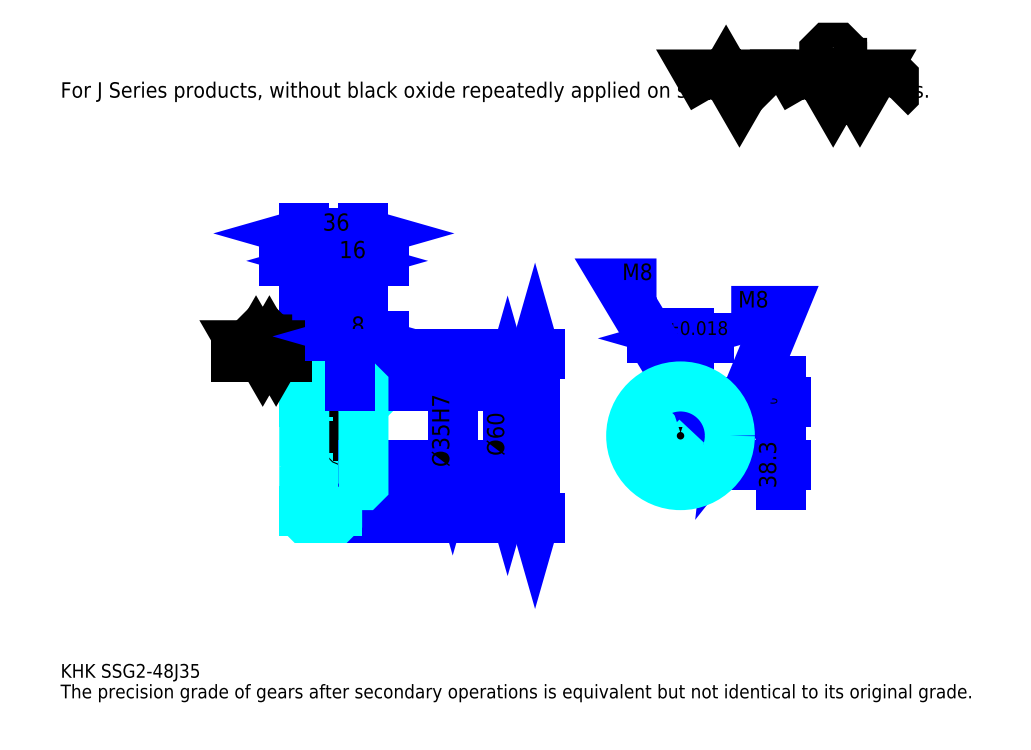
<metadata>
{"format":"dxf","ext":"dxf","renderer":"ezdxf+matplotlib","layout":"modelspace","background":"white","min_lineweight":24,"dpi":150}
</metadata>
<code>
0
SECTION
2
ENTITIES
0
TEXT
8
0
10
20.87
20
22.96
40
8.348
41
1
1
KHK SSG2-48J35
7
KANJI
50
0
51
0
0
TEXT
8
0
10
20.87
20
10.43
40
8.348
41
1
1
The precision grade of gears after secondary operations is equivalent but not identical to its original grade.
7
KANJI
50
0
51
0
0
TEXT
8
0
10
20.87
20
375.7
40
9.391
41
1
1
For J Series products, without black oxide repeatedly applied on secondary-operated parts.
7
KANJI
50
0
51
0
0
POLYLINE
8
0
66
     1
70
     2
0
VERTEX
8
0
10
417.4
20
375.7
0
VERTEX
8
0
10
409.3
20
389.8
0
VERTEX
8
0
10
441.8
20
389.8
0
VERTEX
8
0
10
433.7
20
375.7
0
VERTEX
8
0
10
425.5
20
389.8
0
VERTEX
8
0
10
417.4
20
375.7
0
SEQEND
0
POLYLINE
8
0
66
     1
70
     2
0
VERTEX
8
0
10
474.4
20
375.7
0
VERTEX
8
0
10
466.2
20
389.8
0
VERTEX
8
0
10
515.1
20
389.8
0
VERTEX
8
0
10
506.9
20
375.7
0
VERTEX
8
0
10
498.8
20
389.8
0
VERTEX
8
0
10
490.6
20
375.7
0
VERTEX
8
0
10
482.5
20
389.8
0
VERTEX
8
0
10
474.4
20
375.7
0
SEQEND
0
POLYLINE
8
0
66
     1
70
     2
0
VERTEX
8
0
10
493.4
20
396.8
0
VERTEX
8
0
10
496.1
20
396.8
0
VERTEX
8
0
10
496.1
20
395.2
0
VERTEX
8
0
10
493.4
20
392.5
0
VERTEX
8
0
10
487.9
20
392.5
0
VERTEX
8
0
10
485.2
20
395.2
0
VERTEX
8
0
10
485.2
20
403.3
0
VERTEX
8
0
10
487.9
20
406
0
VERTEX
8
0
10
493.4
20
406
0
VERTEX
8
0
10
496.1
20
403.3
0
VERTEX
8
0
10
496.1
20
401.7
0
SEQEND
0
POLYLINE
8
0
66
     1
70
     2
0
VERTEX
8
0
10
454.3
20
389.8
0
VERTEX
8
0
10
452.1
20
387.6
0
VERTEX
8
0
10
452.1
20
377.8
0
VERTEX
8
0
10
454.3
20
375.7
0
SEQEND
0
POLYLINE
8
0
66
     1
70
     2
0
VERTEX
8
0
10
525.4
20
389.8
0
VERTEX
8
0
10
527.5
20
387.6
0
VERTEX
8
0
10
527.5
20
377.8
0
VERTEX
8
0
10
525.4
20
375.7
0
SEQEND
0
LINE
8
0
10
309.4
20
220.1
11
309.4
21
120.1
0
POLYLINE
8
0
66
     1
70
     2
0
VERTEX
8
0
10
311.5
20
212.8
0
VERTEX
8
0
10
309.4
20
220.1
0
VERTEX
8
0
10
307.3
20
212.8
0
SEQEND
0
POLYLINE
8
0
66
     1
70
     2
0
VERTEX
8
0
10
307.3
20
127.4
0
VERTEX
8
0
10
309.4
20
120.1
0
VERTEX
8
0
10
311.5
20
127.4
0
SEQEND
0
LINE
8
0
10
205
20
220.1
11
312.5
21
220.1
0
LINE
8
0
10
205
20
120.1
11
312.5
21
120.1
0
TEXT
8
0
10
307.3
20
154.4
40
10.43
41
1
1
%%c100
7
KANJI
50
90
51
0
0
LINE
8
DASHDOT
10
162.8
20
218.1
11
195.3
21
218.1
0
LINE
8
DASHDOT
10
162.8
20
122.1
11
195.3
21
122.1
0
LINE
8
DASHDOT
10
162.8
20
170.1
11
211.3
21
170.1
0
LINE
8
0
10
189
20
219.6
11
189
21
220.1
0
LINE
8
0
10
169
20
219.6
11
169
21
220.1
0
LINE
8
0
10
190
20
200.1
11
205
21
200.1
0
LINE
8
0
10
190
20
140.1
11
205
21
140.1
0
LINE
8
0
10
188.5
20
220.1
11
205
21
220.1
0
LINE
8
0
10
188.5
20
120.1
11
205
21
120.1
0
LINE
8
0
10
169
20
215.6
11
189
21
215.6
0
LINE
8
0
10
169
20
124.6
11
189
21
124.6
0
LINE
8
0
10
204
20
152.6
11
205
21
151.6
0
LINE
8
0
10
204
20
187.6
11
205
21
188.6
0
LINE
8
0
10
170
20
187.6
11
170
21
152.6
0
POLYLINE
8
0
66
     1
70
     2
0
VERTEX
8
0
10
169
20
151.6
0
VERTEX
8
0
10
170
20
152.6
0
VERTEX
8
0
10
204
20
152.6
0
VERTEX
8
0
10
204
20
187.6
0
VERTEX
8
0
10
170
20
187.6
0
VERTEX
8
0
10
169
20
188.6
0
SEQEND
0
ARC
8
0
10
190
20
201.1
40
1
50
180
51
270
0
ARC
8
0
10
190
20
139.1
40
1
50
90
51
180
0
LINE
8
0
10
205
20
199.6
11
205
21
220.1
0
LINE
8
0
10
201.6
20
276.4
11
156.5
21
276.4
0
POLYLINE
8
0
66
     1
70
     2
0
VERTEX
8
0
10
161.7
20
274.3
0
VERTEX
8
0
10
169
20
276.4
0
VERTEX
8
0
10
161.7
20
278.5
0
SEQEND
0
POLYLINE
8
0
66
     1
70
     2
0
VERTEX
8
0
10
196.3
20
278.5
0
VERTEX
8
0
10
189
20
276.4
0
VERTEX
8
0
10
196.3
20
274.3
0
SEQEND
0
LINE
8
0
10
189
20
220.1
11
189
21
279.6
0
TEXT
8
0
10
172.3
20
278.1
40
10.43
41
1
1
20
7
KANJI
50
0
51
0
0
LINE
8
0
10
169
20
293.1
11
205
21
293.1
0
POLYLINE
8
0
66
     1
70
     2
0
VERTEX
8
0
10
176.3
20
295.2
0
VERTEX
8
0
10
169
20
293.1
0
VERTEX
8
0
10
176.3
20
291
0
SEQEND
0
POLYLINE
8
0
66
     1
70
     2
0
VERTEX
8
0
10
197.7
20
291
0
VERTEX
8
0
10
205
20
293.1
0
VERTEX
8
0
10
197.7
20
295.2
0
SEQEND
0
LINE
8
0
10
169
20
220.1
11
169
21
296.3
0
LINE
8
0
10
205
20
220.1
11
205
21
296.3
0
TEXT
8
0
10
180.3
20
294.8
40
10.43
41
1
1
36
7
KANJI
50
0
51
0
0
LINE
8
0
10
217.6
20
276.4
11
176.5
21
276.4
0
POLYLINE
8
0
66
     1
70
     2
0
VERTEX
8
0
10
181.7
20
274.3
0
VERTEX
8
0
10
189
20
276.4
0
VERTEX
8
0
10
181.7
20
278.5
0
SEQEND
0
POLYLINE
8
0
66
     1
70
     2
0
VERTEX
8
0
10
212.3
20
278.5
0
VERTEX
8
0
10
205
20
276.4
0
VERTEX
8
0
10
212.3
20
274.3
0
SEQEND
0
TEXT
8
0
10
190.3
20
278.1
40
10.43
41
1
1
16
7
KANJI
50
0
51
0
0
LINE
8
0
10
292.7
20
200.1
11
292.7
21
140.1
0
POLYLINE
8
0
66
     1
70
     2
0
VERTEX
8
0
10
294.8
20
192.8
0
VERTEX
8
0
10
292.7
20
200.1
0
VERTEX
8
0
10
290.6
20
192.8
0
SEQEND
0
POLYLINE
8
0
66
     1
70
     2
0
VERTEX
8
0
10
290.6
20
147.4
0
VERTEX
8
0
10
292.7
20
140.1
0
VERTEX
8
0
10
294.8
20
147.4
0
SEQEND
0
LINE
8
0
10
205
20
200.1
11
295.8
21
200.1
0
LINE
8
0
10
205
20
140.1
11
295.8
21
140.1
0
TEXT
8
0
10
290.6
20
157.8
40
10.43
41
1
1
%%c60
7
KANJI
50
90
51
0
0
LINE
8
DASHDOT
10
397.8
20
210.5
11
397.8
21
133.8
0
LINE
8
DASHDOT
10
361.6
20
170.1
11
434.1
21
170.1
0
LINE
8
0
10
415.3
20
229.3
11
380.3
21
229.3
0
POLYLINE
8
0
66
     1
70
     2
0
VERTEX
8
0
10
385.5
20
227.2
0
VERTEX
8
0
10
392.8
20
229.3
0
VERTEX
8
0
10
385.5
20
231.4
0
SEQEND
0
POLYLINE
8
0
66
     1
70
     2
0
VERTEX
8
0
10
410.1
20
231.4
0
VERTEX
8
0
10
402.8
20
229.3
0
VERTEX
8
0
10
410.1
20
227.2
0
SEQEND
0
LINE
8
0
10
392.8
20
190.9
11
392.8
21
232.4
0
LINE
8
0
10
402.8
20
190.9
11
402.8
21
232.4
0
TEXT
8
0
10
371.1
20
231.4
40
10.43
41
1
1
10
7
KANJI
50
0
51
0
0
TEXT
8
0
10
388.7
20
231.4
40
8.348
41
1
1
%%p0.018
7
KANJI
50
0
51
0
0
LINE
8
0
10
459.1
20
140.1
11
459.1
21
203.4
0
POLYLINE
8
0
66
     1
70
     2
0
VERTEX
8
0
10
457
20
198.2
0
VERTEX
8
0
10
459.1
20
190.9
0
VERTEX
8
0
10
461.2
20
198.2
0
SEQEND
0
POLYLINE
8
0
66
     1
70
     2
0
VERTEX
8
0
10
461.2
20
145.3
0
VERTEX
8
0
10
459.1
20
152.6
0
VERTEX
8
0
10
457
20
145.3
0
SEQEND
0
LINE
8
0
10
402.8
20
190.9
11
462.3
21
190.9
0
LINE
8
0
10
397.8
20
152.6
11
462.3
21
152.6
0
TEXT
8
0
10
456
20
138.2
40
10.43
41
1
1
38.3
7
KANJI
50
90
51
0
0
TEXT
8
0
10
456.6
20
183.3
40
5.217
41
1
1

7
KANJI
50
90
51
0
0
TEXT
8
0
10
450.2
20
183.3
40
5.217
41
1
1
+
7
KANJI
50
90
51
0
0
TEXT
8
0
10
456.6
20
189.2
40
5.217
41
1
1
0
7
KANJI
50
90
51
0
0
TEXT
8
0
10
450.2
20
189.2
40
5.217
41
1
1
0.2
7
KANJI
50
90
51
0
0
ARC
8
0
10
397.8
20
170.1
40
17.5
50
106.6
51
73.4
0
POLYLINE
8
0
66
     1
70
     2
0
VERTEX
8
0
10
402.8
20
186.9
0
VERTEX
8
0
10
402.8
20
190.9
0
VERTEX
8
0
10
392.8
20
190.9
0
VERTEX
8
0
10
392.8
20
186.9
0
SEQEND
0
LINE
8
0
10
169
20
190.9
11
205
21
190.9
0
POLYLINE
8
DASHDOT
66
     1
70
     2
0
VERTEX
8
DASHDOT
10
197
20
206.3
0
VERTEX
8
DASHDOT
10
197
20
184.6
0
SEQEND
0
POLYLINE
8
0
66
     1
70
     2
0
VERTEX
8
0
10
201
20
200.1
0
VERTEX
8
0
10
201
20
190.9
0
SEQEND
0
POLYLINE
8
0
66
     1
70
     2
0
VERTEX
8
0
10
193
20
200.1
0
VERTEX
8
0
10
193
20
190.9
0
SEQEND
0
POLYLINE
8
0
66
     1
70
     2
0
VERTEX
8
0
10
200.4
20
200.1
0
VERTEX
8
0
10
200.4
20
190.9
0
SEQEND
0
POLYLINE
8
0
66
     1
70
     2
0
VERTEX
8
0
10
193.7
20
200.1
0
VERTEX
8
0
10
193.7
20
190.9
0
SEQEND
0
POLYLINE
8
0
66
     1
70
     2
0
VERTEX
8
0
10
393.8
20
190.9
0
VERTEX
8
0
10
393.8
20
199.8
0
SEQEND
0
POLYLINE
8
0
66
     1
70
     2
0
VERTEX
8
0
10
401.8
20
190.9
0
VERTEX
8
0
10
401.8
20
199.8
0
SEQEND
0
POLYLINE
8
0
66
     1
70
     2
0
VERTEX
8
0
10
394.5
20
190.9
0
VERTEX
8
0
10
394.5
20
199.9
0
SEQEND
0
POLYLINE
8
0
66
     1
70
     2
0
VERTEX
8
0
10
401.2
20
190.9
0
VERTEX
8
0
10
401.2
20
199.9
0
SEQEND
0
POLYLINE
8
0
66
     1
70
     2
0
VERTEX
8
0
10
397.8
20
200.1
0
VERTEX
8
0
10
360.3
20
262.7
0
VERTEX
8
0
10
383.2
20
262.7
0
SEQEND
0
POLYLINE
8
0
66
     1
70
     2
0
VERTEX
8
0
10
392.3
20
205.3
0
VERTEX
8
0
10
397.8
20
200.1
0
VERTEX
8
0
10
395.9
20
207.4
0
SEQEND
0
TEXT
8
0
10
362.3
20
264.8
40
10.02
41
1
1
M8
7
KANJI
50
0
51
0
0
CIRCLE
8
0
10
197
20
170.1
40
4
0
CIRCLE
8
0
10
197
20
170.1
40
3.325
0
POLYLINE
8
DASHDOT
66
     1
70
     2
0
VERTEX
8
DASHDOT
10
186.8
20
170.1
0
VERTEX
8
DASHDOT
10
207.3
20
170.1
0
SEQEND
0
POLYLINE
8
DASHDOT
66
     1
70
     2
0
VERTEX
8
DASHDOT
10
197
20
159.8
0
VERTEX
8
DASHDOT
10
197
20
180.3
0
SEQEND
0
LINE
8
DASHDOT
10
197
20
200.1
11
197
21
170.1
0
LINE
8
0
10
197
20
200.1
11
197
21
220.1
0
POLYLINE
8
0
66
     1
70
     2
0
VERTEX
8
0
10
414.9
20
174.1
0
VERTEX
8
0
10
427.6
20
174.1
0
SEQEND
0
POLYLINE
8
0
66
     1
70
     2
0
VERTEX
8
0
10
414.9
20
166.1
0
VERTEX
8
0
10
427.6
20
166.1
0
SEQEND
0
POLYLINE
8
0
66
     1
70
     2
0
VERTEX
8
0
10
415
20
173.4
0
VERTEX
8
0
10
427.6
20
173.4
0
SEQEND
0
POLYLINE
8
0
66
     1
70
     2
0
VERTEX
8
0
10
415
20
166.8
0
VERTEX
8
0
10
427.6
20
166.8
0
SEQEND
0
POLYLINE
8
0
66
     1
70
     2
0
VERTEX
8
0
10
427.8
20
170.1
0
VERTEX
8
0
10
459.1
20
246
0
VERTEX
8
0
10
428.7
20
246
0
SEQEND
0
POLYLINE
8
0
66
     1
70
     2
0
VERTEX
8
0
10
428.7
20
177.6
0
VERTEX
8
0
10
427.8
20
170.1
0
VERTEX
8
0
10
432.5
20
176
0
SEQEND
0
TEXT
8
0
10
432.8
20
248.1
40
10.02
41
1
1
M8
7
KANJI
50
0
51
0
0
LINE
8
0
10
259.3
20
187.6
11
259.3
21
152.6
0
POLYLINE
8
0
66
     1
70
     2
0
VERTEX
8
0
10
257.2
20
159.9
0
VERTEX
8
0
10
259.3
20
152.6
0
VERTEX
8
0
10
261.4
20
159.9
0
SEQEND
0
LINE
8
0
10
205
20
152.6
11
262.4
21
152.6
0
TEXT
8
0
10
257.2
20
151
40
10.43
41
1
1
%%c35H7
7
KANJI
50
90
51
0
0
POLYLINE
8
0
66
     1
70
     2
0
VERTEX
8
0
10
169
20
151.6
0
VERTEX
8
0
10
169
20
120.6
0
VERTEX
8
0
10
169.5
20
120.1
0
VERTEX
8
0
10
188.5
20
120.1
0
VERTEX
8
0
10
189
20
120.6
0
VERTEX
8
0
10
189
20
139.1
0
SEQEND
0
POLYLINE
8
0
66
     1
70
     2
0
VERTEX
8
0
10
190
20
140.1
0
VERTEX
8
0
10
204.5
20
140.1
0
VERTEX
8
0
10
205
20
140.6
0
VERTEX
8
0
10
205
20
199.6
0
VERTEX
8
0
10
204.5
20
200.1
0
VERTEX
8
0
10
190
20
200.1
0
SEQEND
0
POLYLINE
8
0
66
     1
70
     2
0
VERTEX
8
0
10
189
20
201.1
0
VERTEX
8
0
10
189
20
219.6
0
VERTEX
8
0
10
188.5
20
220.1
0
VERTEX
8
0
10
169.5
20
220.1
0
VERTEX
8
0
10
169
20
219.6
0
VERTEX
8
0
10
169
20
151.6
0
SEQEND
0
LINE
8
0
10
158.6
20
218.1
11
127.3
21
218.1
0
POLYLINE
8
0
66
     1
70
     2
0
VERTEX
8
0
10
135.7
20
218.1
0
VERTEX
8
0
10
131.6
20
225.1
0
VERTEX
8
0
10
156
20
225.1
0
VERTEX
8
0
10
151.9
20
218.1
0
VERTEX
8
0
10
147.9
20
225.1
0
VERTEX
8
0
10
143.8
20
218.1
0
VERTEX
8
0
10
139.7
20
225.1
0
VERTEX
8
0
10
135.7
20
218.1
0
SEQEND
0
POLYLINE
8
0
66
     1
70
     2
0
VERTEX
8
0
10
145.1
20
228.7
0
VERTEX
8
0
10
146.5
20
228.7
0
VERTEX
8
0
10
146.5
20
227.9
0
VERTEX
8
0
10
145.1
20
226.5
0
VERTEX
8
0
10
142.4
20
226.5
0
VERTEX
8
0
10
141.1
20
227.9
0
VERTEX
8
0
10
141.1
20
231.9
0
VERTEX
8
0
10
142.4
20
233.3
0
VERTEX
8
0
10
145.1
20
233.3
0
VERTEX
8
0
10
146.5
20
231.9
0
VERTEX
8
0
10
146.5
20
231.1
0
SEQEND
0
CIRCLE
8
0
10
397.8
20
170.1
40
30
0
LINE
8
0
10
217.6
20
230.5
11
184.5
21
230.5
0
POLYLINE
8
0
66
     1
70
     2
0
VERTEX
8
0
10
189.7
20
228.4
0
VERTEX
8
0
10
197
20
230.5
0
VERTEX
8
0
10
189.7
20
232.6
0
SEQEND
0
POLYLINE
8
0
66
     1
70
     2
0
VERTEX
8
0
10
212.3
20
232.6
0
VERTEX
8
0
10
205
20
230.5
0
VERTEX
8
0
10
212.3
20
228.4
0
SEQEND
0
LINE
8
0
10
197
20
220.1
11
197
21
233.7
0
TEXT
8
0
10
197.7
20
232.2
40
10.43
41
1
1
8
7
KANJI
50
0
51
0
0
LINE
8
0
10
197
20
200.1
11
197
21
220.1
0
ENDSEC
0
EOF

</code>
